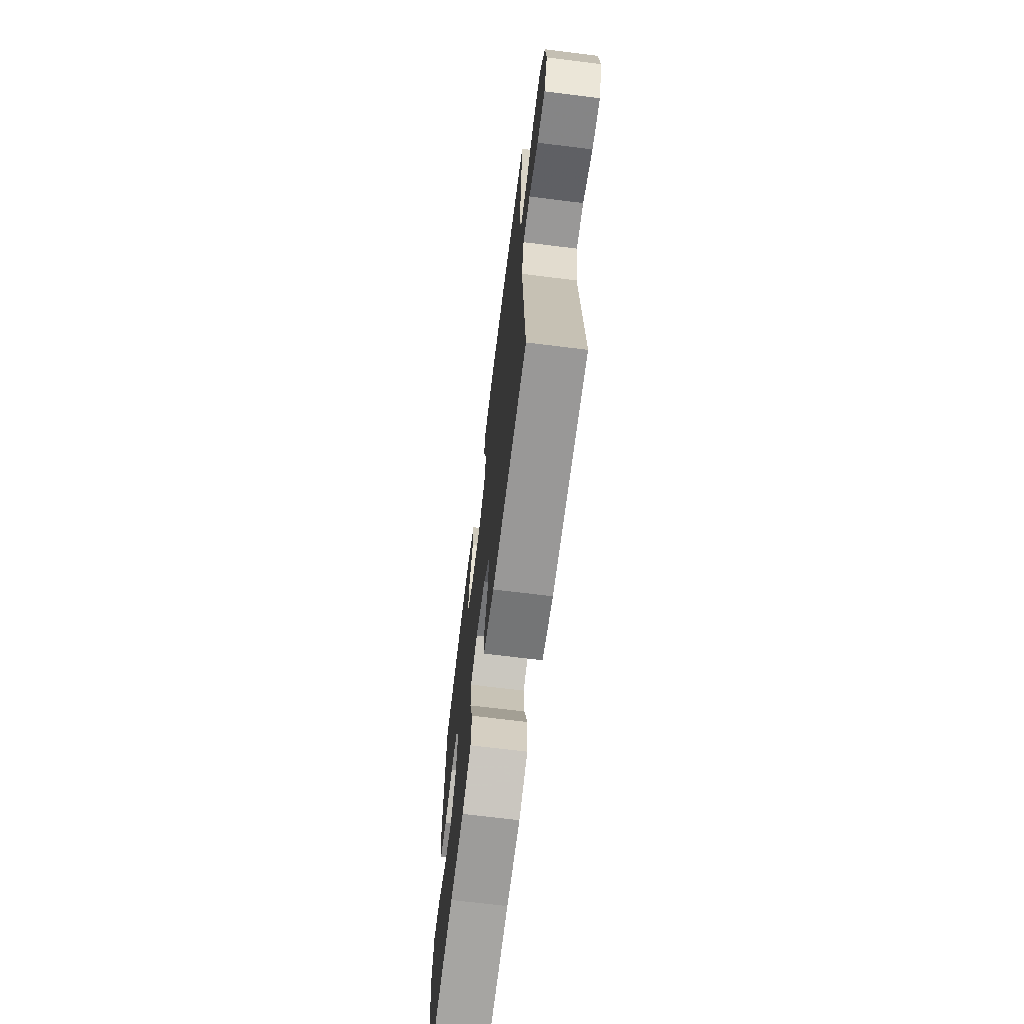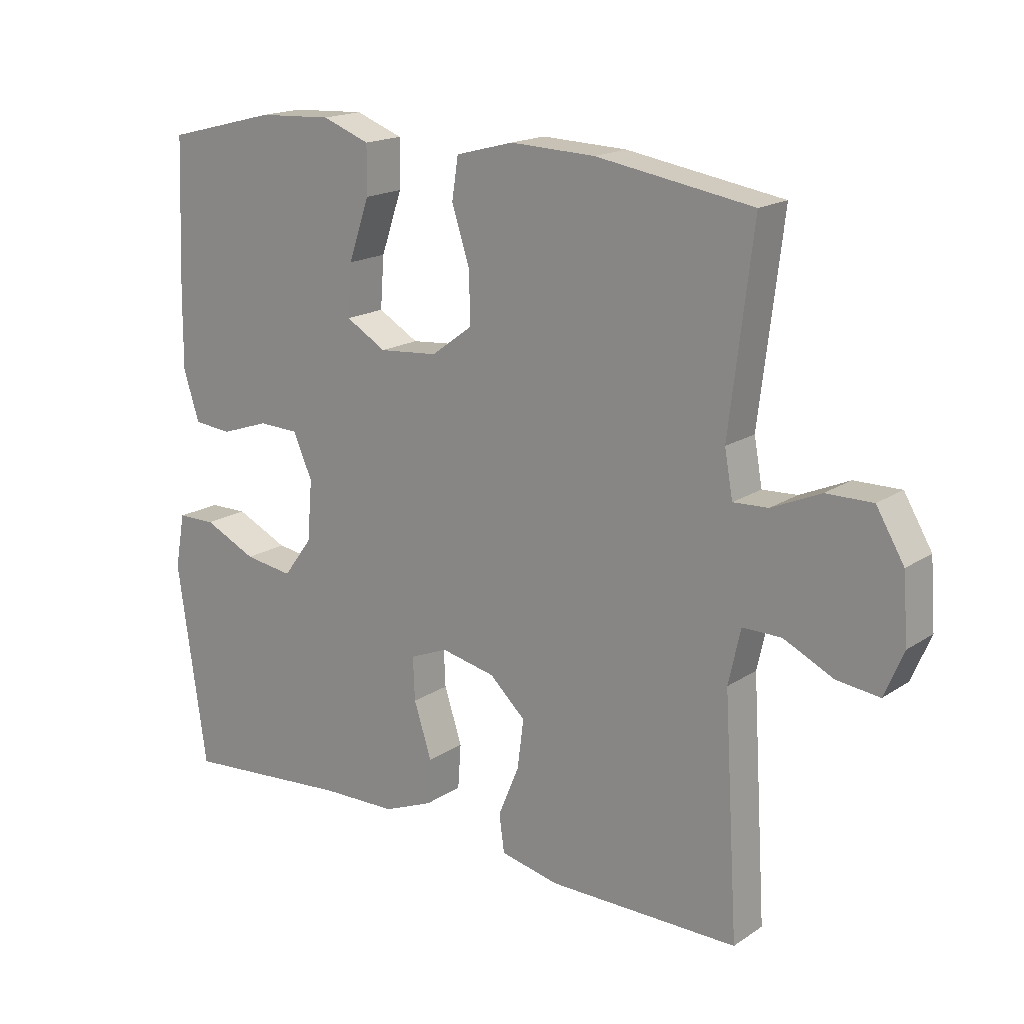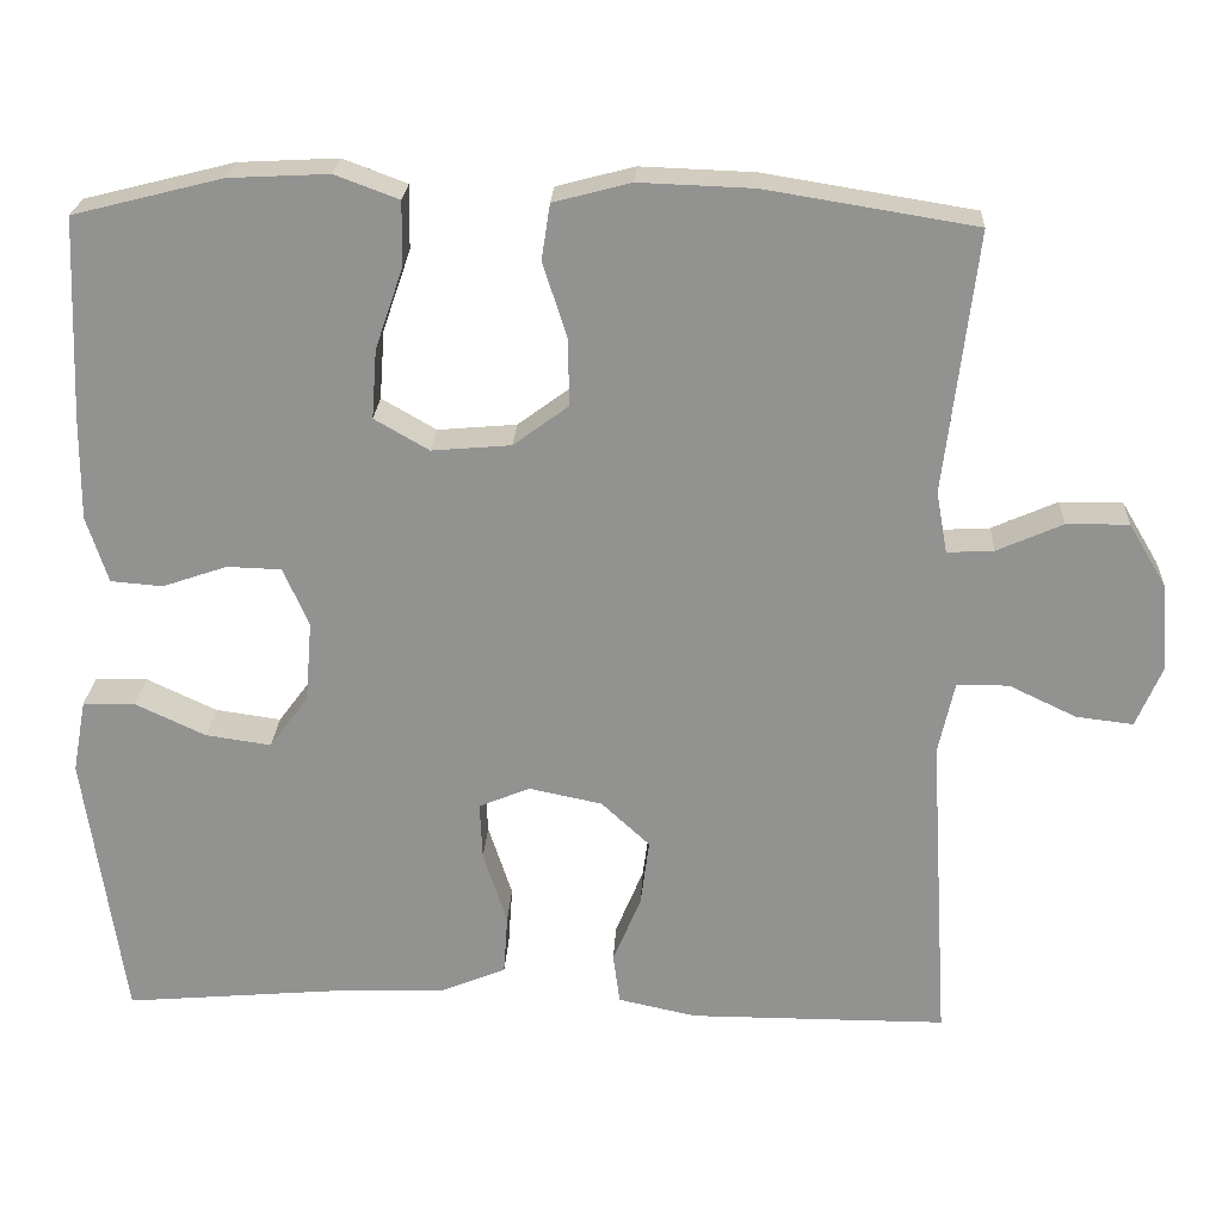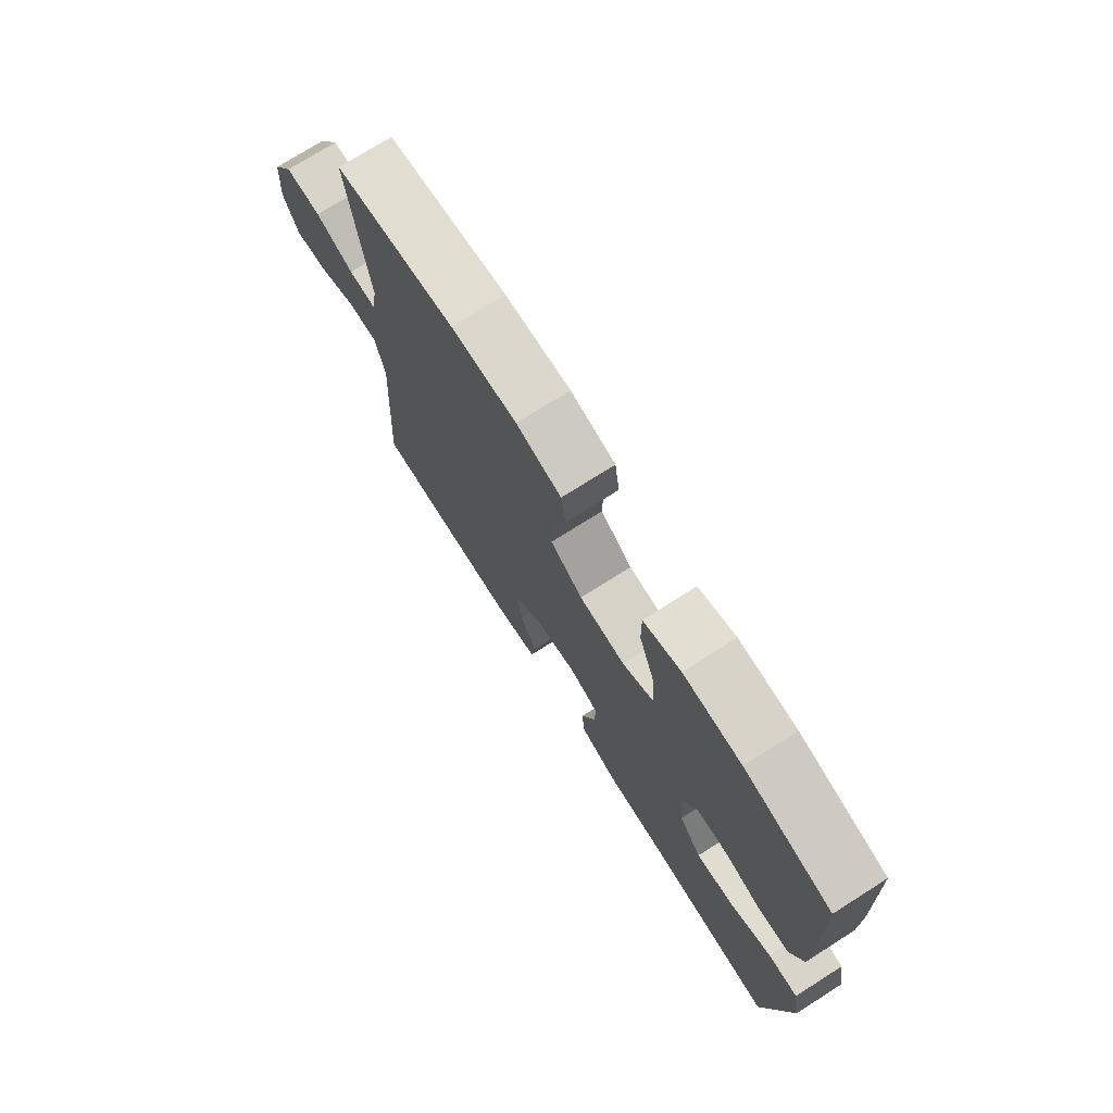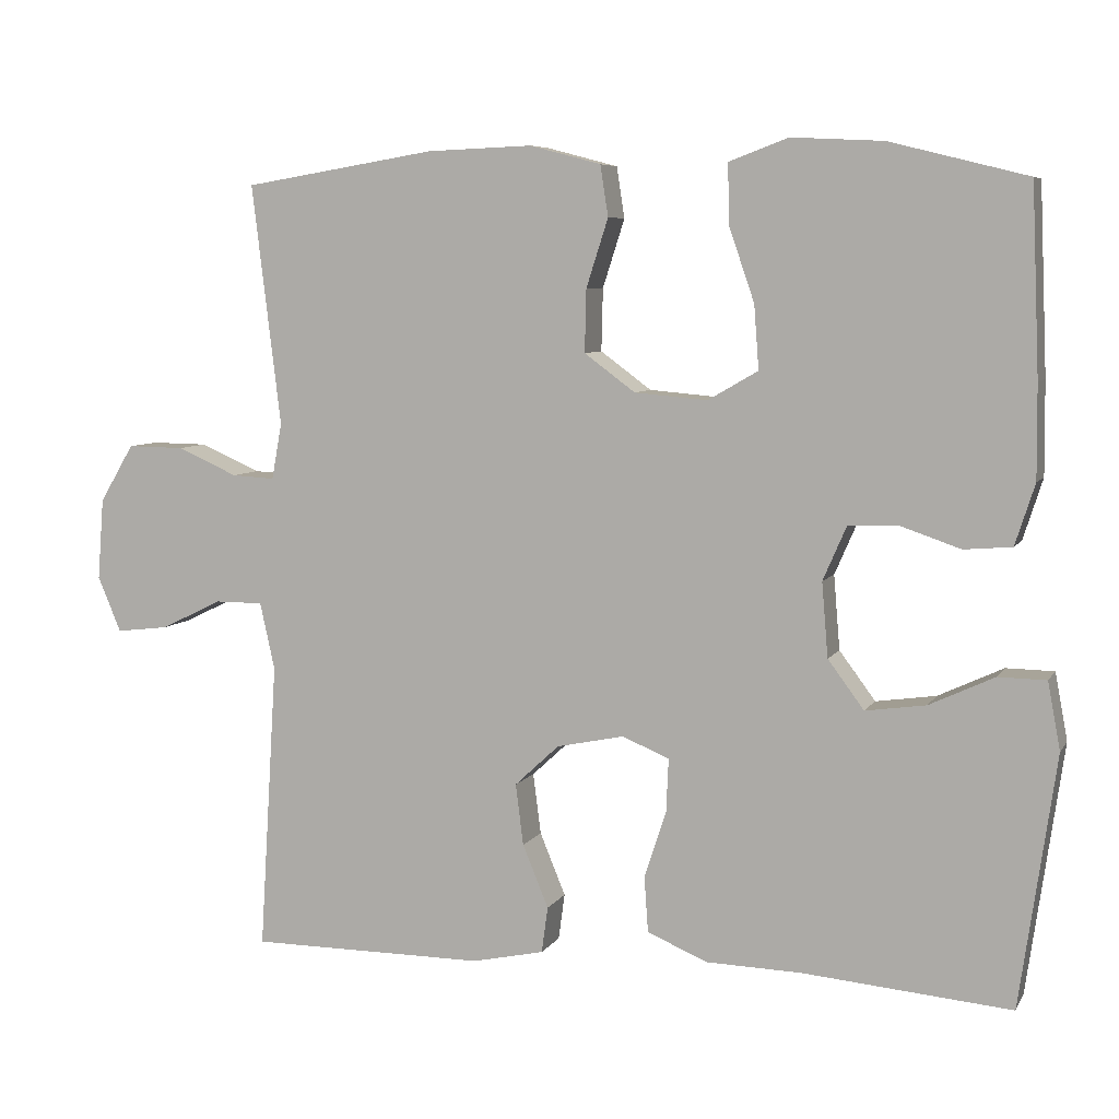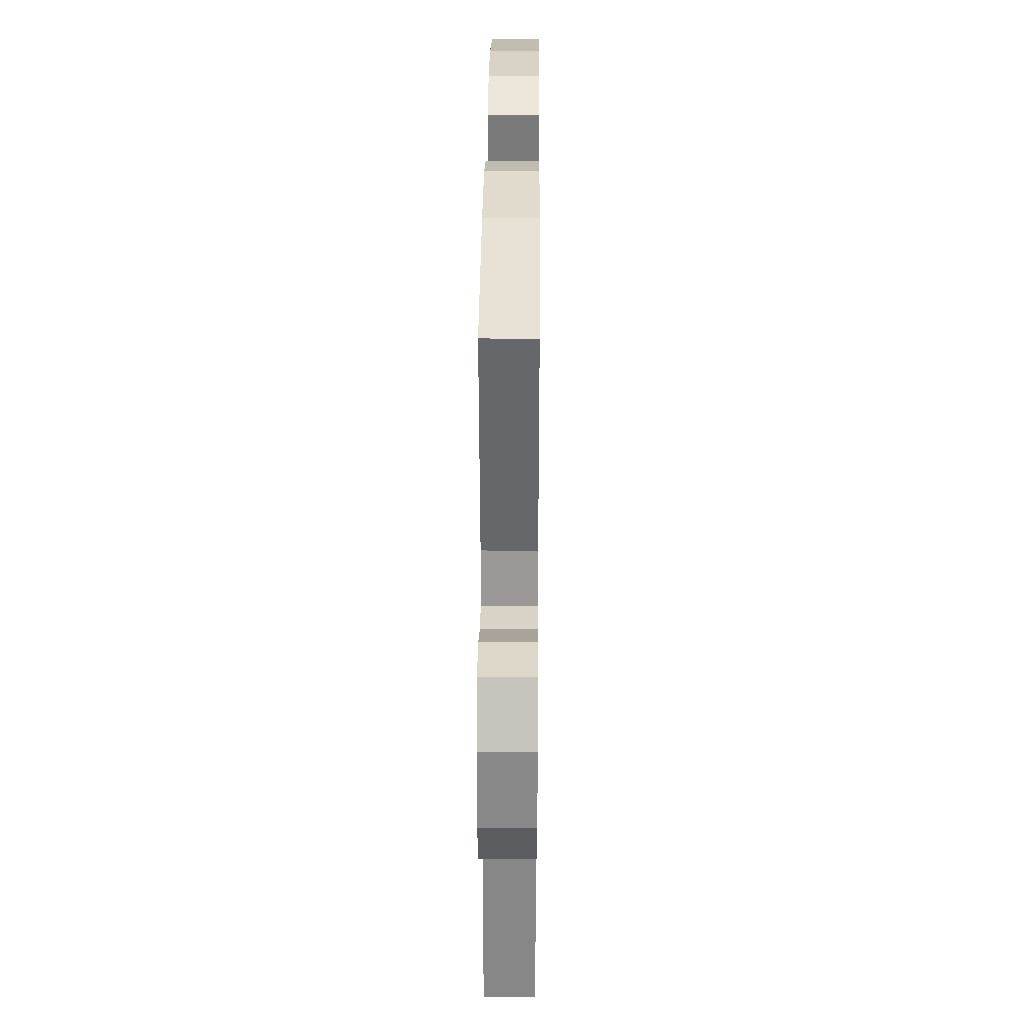
<metadata>
{"format":"obj","ext":"obj","renderer":"f3d","projection":"perspective","resolution":1024,"background":"white","views":[{"elev":-68.7,"azim":-97.1,"up":"+Z"},{"elev":17.5,"azim":-142.0,"up":"+Z"},{"elev":23.4,"azim":-177.1,"up":"+Z"},{"elev":74.3,"azim":57.7,"up":"+Z"},{"elev":6.7,"azim":18.2,"up":"+Z"},{"elev":31.1,"azim":-89.5,"up":"+Z"}]}
</metadata>
<code>
v -0.5 0.07 -0.5
v -0.477 0.07 -0.13
v -0.496 0.07 -0.044
v -0.557 0.07 -0.044
v -0.636 0.07 -0.082
v -0.703 0.07 -0.09
v -0.733 0.07 -0.019
v -0.725 0.07 0.085
v -0.681 0.07 0.159
v -0.608 0.07 0.158
v -0.531 0.07 0.124
v -0.476 0.07 0.121
v -0.463 0.07 0.193
v -0.5 0.07 0.5
v -0.254 0.07 0.54
v -0.12 0.07 0.545
v -0.029 0.07 0.521
v -0.019 0.07 0.456
v -0.047 0.07 0.369
v -0.049 0.07 0.289
v 0.016 0.07 0.241
v 0.109 0.07 0.233
v 0.173 0.07 0.27
v 0.167 0.07 0.351
v 0.134 0.07 0.447
v 0.133 0.07 0.522
v 0.208 0.07 0.55
v 0.325 0.07 0.544
v 0.5 0.07 0.5
v 0.51 0.07 0.262
v 0.511 0.07 0.143
v 0.486 0.07 0.065
v 0.425 0.07 0.06
v 0.349 0.07 0.086
v 0.285 0.07 0.084
v 0.255 0.07 0.015
v 0.263 0.07 -0.08
v 0.309 0.07 -0.142
v 0.386 0.07 -0.131
v 0.469 0.07 -0.092
v 0.53 0.07 -0.093
v 0.546 0.07 -0.179
v 0.5 0.07 -0.5
v 0.234 0.07 -0.477
v 0.114 0.07 -0.474
v 0.036 0.07 -0.442
v 0.031 0.07 -0.371
v 0.059 0.07 -0.285
v 0.062 0.07 -0.217
v 0.002 0.07 -0.192
v -0.084 0.07 -0.21
v -0.141 0.07 -0.263
v -0.131 0.07 -0.341
v -0.098 0.07 -0.421
v -0.106 0.07 -0.48
v -0.198 0.07 -0.5
v -0.5 0 -0.5
v -0.477 0 -0.13
v -0.496 0 -0.044
v -0.557 0 -0.044
v -0.636 0 -0.082
v -0.703 0 -0.09
v -0.733 0 -0.019
v -0.725 0 0.085
v -0.681 0 0.159
v -0.608 0 0.158
v -0.531 0 0.124
v -0.476 0 0.121
v -0.463 0 0.193
v -0.5 0 0.5
v -0.254 0 0.54
v -0.12 0 0.545
v -0.029 0 0.521
v -0.019 0 0.456
v -0.047 0 0.369
v -0.049 0 0.289
v 0.016 0 0.241
v 0.109 0 0.233
v 0.173 0 0.27
v 0.167 0 0.351
v 0.134 0 0.447
v 0.133 0 0.522
v 0.208 0 0.55
v 0.325 0 0.544
v 0.5 0 0.5
v 0.51 0 0.262
v 0.511 0 0.143
v 0.486 0 0.065
v 0.425 0 0.06
v 0.349 0 0.086
v 0.285 0 0.084
v 0.255 0 0.015
v 0.263 0 -0.08
v 0.309 0 -0.142
v 0.386 0 -0.131
v 0.469 0 -0.092
v 0.53 0 -0.093
v 0.546 0 -0.179
v 0.5 0 -0.5
v 0.234 0 -0.477
v 0.114 0 -0.474
v 0.036 0 -0.442
v 0.031 0 -0.371
v 0.059 0 -0.285
v 0.062 0 -0.217
v 0.002 0 -0.192
v -0.084 0 -0.21
v -0.141 0 -0.263
v -0.131 0 -0.341
v -0.098 0 -0.421
v -0.106 0 -0.48
v -0.198 0 -0.5
f 53 54 55 56
f 52 53 56 1
f 51 52 1 2
f 50 51 2 3
f 45 46 47 48
f 44 45 48 49
f 43 44 49
f 42 43 49
f 39 40 41 42
f 38 39 42 49
f 37 38 49 50
f 31 32 33 34
f 31 34 35
f 30 31 35
f 29 30 35
f 28 29 35
f 27 28 35 36
f 24 25 26 27
f 23 24 27 36
f 16 17 18 19
f 16 19 20
f 13 14 15 16
f 12 13 16 20
f 8 9 10 11
f 8 11 12
f 7 8 12
f 4 5 6 7
f 3 4 7 12
f 22 23 36 37
f 21 22 37 50
f 20 21 50
f 3 12 20 50
f 112 111 110 109
f 57 112 109 108
f 58 57 108 107
f 59 58 107 106
f 104 103 102 101
f 105 104 101 100
f 105 100 99
f 105 99 98
f 98 97 96 95
f 105 98 95 94
f 106 105 94 93
f 90 89 88 87
f 91 90 87
f 91 87 86
f 91 86 85
f 91 85 84
f 92 91 84 83
f 83 82 81 80
f 92 83 80 79
f 75 74 73 72
f 76 75 72
f 72 71 70 69
f 76 72 69 68
f 67 66 65 64
f 68 67 64
f 68 64 63
f 63 62 61 60
f 68 63 60 59
f 93 92 79 78
f 106 93 78 77
f 106 77 76
f 106 76 68 59
f 1 57 58 2
f 2 58 59 3
f 3 59 60 4
f 4 60 61 5
f 5 61 62 6
f 6 62 63 7
f 7 63 64 8
f 8 64 65 9
f 9 65 66 10
f 10 66 67 11
f 11 67 68 12
f 12 68 69 13
f 13 69 70 14
f 14 70 71 15
f 15 71 72 16
f 16 72 73 17
f 17 73 74 18
f 18 74 75 19
f 19 75 76 20
f 20 76 77 21
f 21 77 78 22
f 22 78 79 23
f 23 79 80 24
f 24 80 81 25
f 25 81 82 26
f 26 82 83 27
f 27 83 84 28
f 28 84 85 29
f 29 85 86 30
f 30 86 87 31
f 31 87 88 32
f 32 88 89 33
f 33 89 90 34
f 34 90 91 35
f 35 91 92 36
f 36 92 93 37
f 37 93 94 38
f 38 94 95 39
f 39 95 96 40
f 40 96 97 41
f 41 97 98 42
f 42 98 99 43
f 43 99 100 44
f 44 100 101 45
f 45 101 102 46
f 46 102 103 47
f 47 103 104 48
f 48 104 105 49
f 49 105 106 50
f 50 106 107 51
f 51 107 108 52
f 52 108 109 53
f 53 109 110 54
f 54 110 111 55
f 55 111 112 56
f 56 112 57 1

</code>
